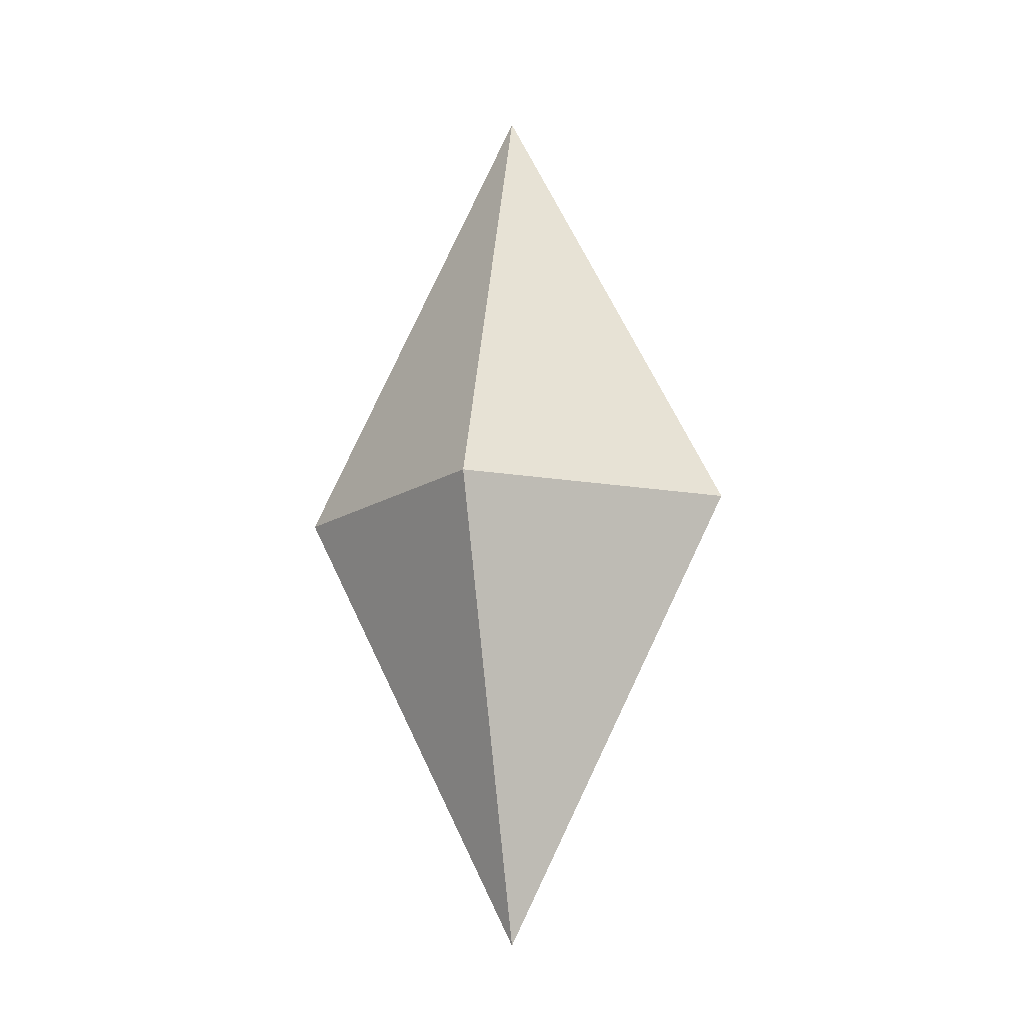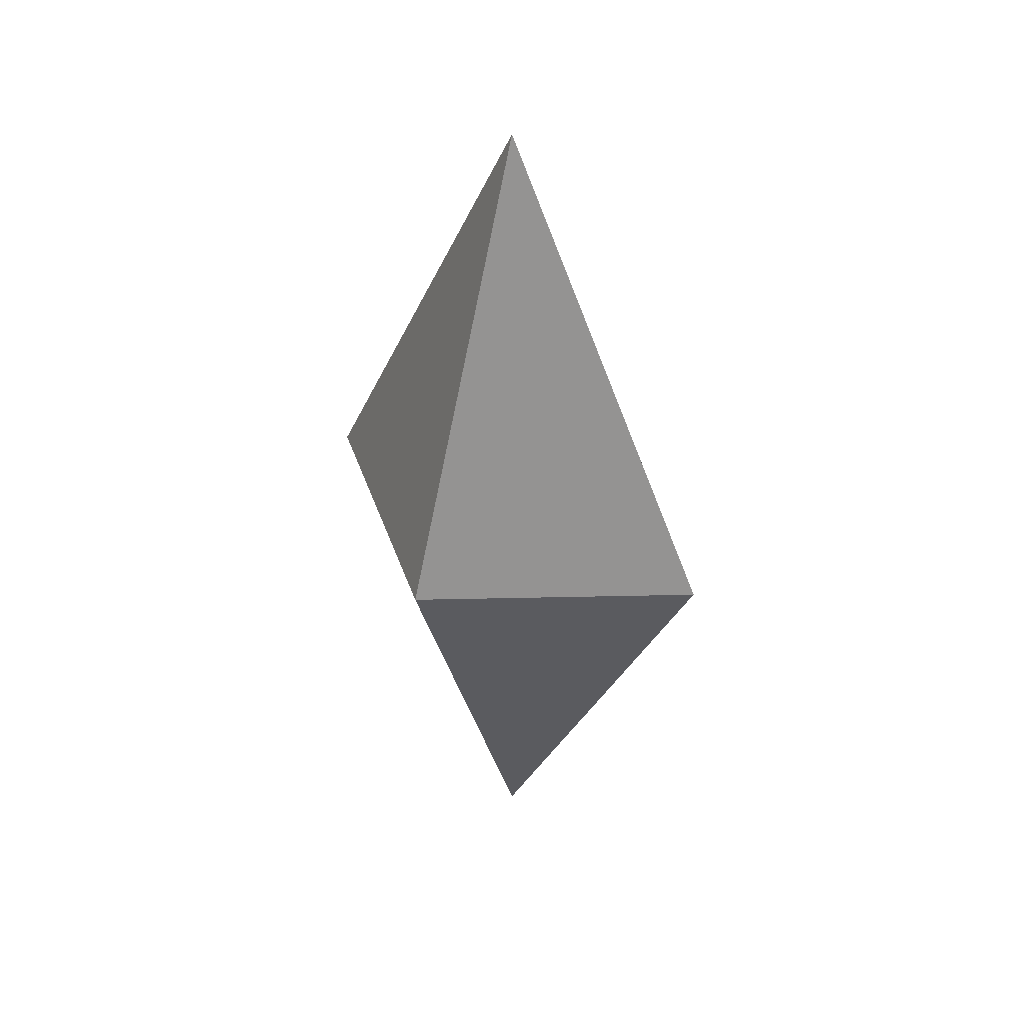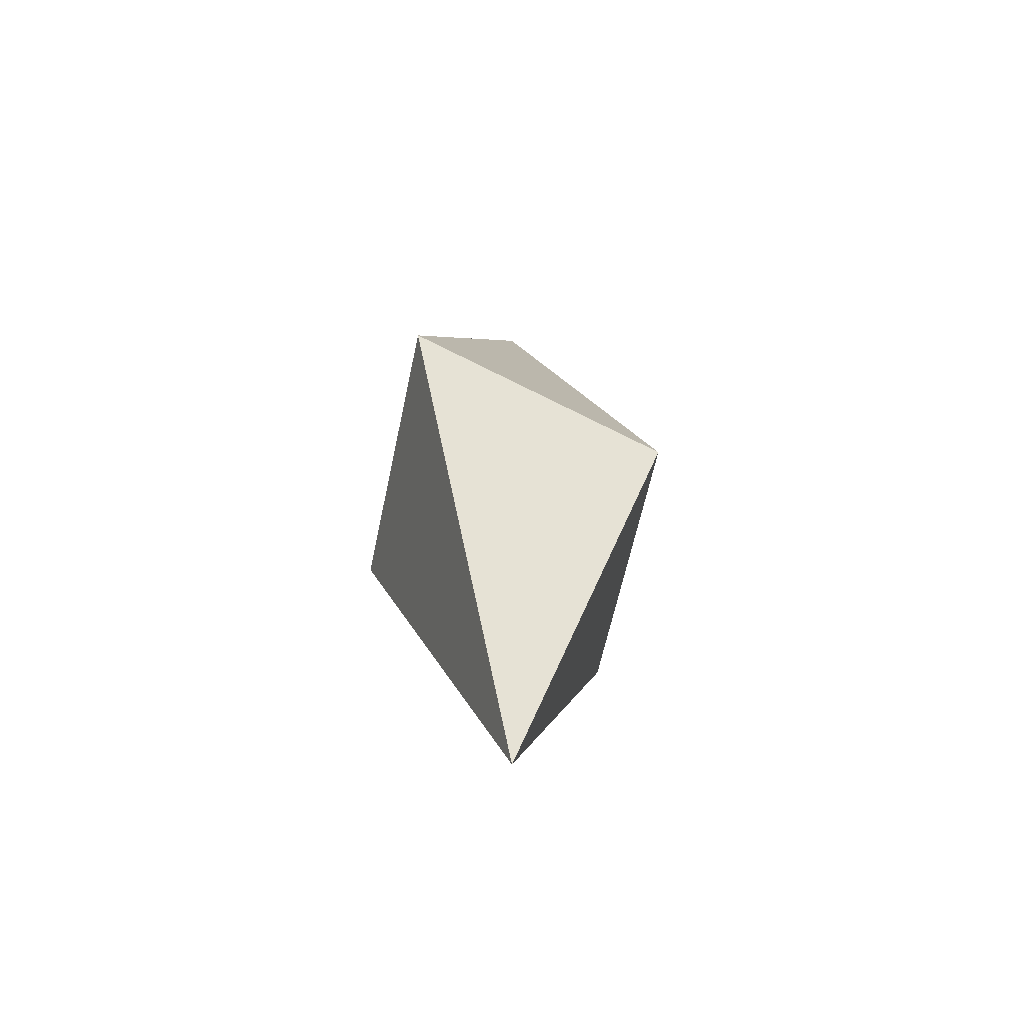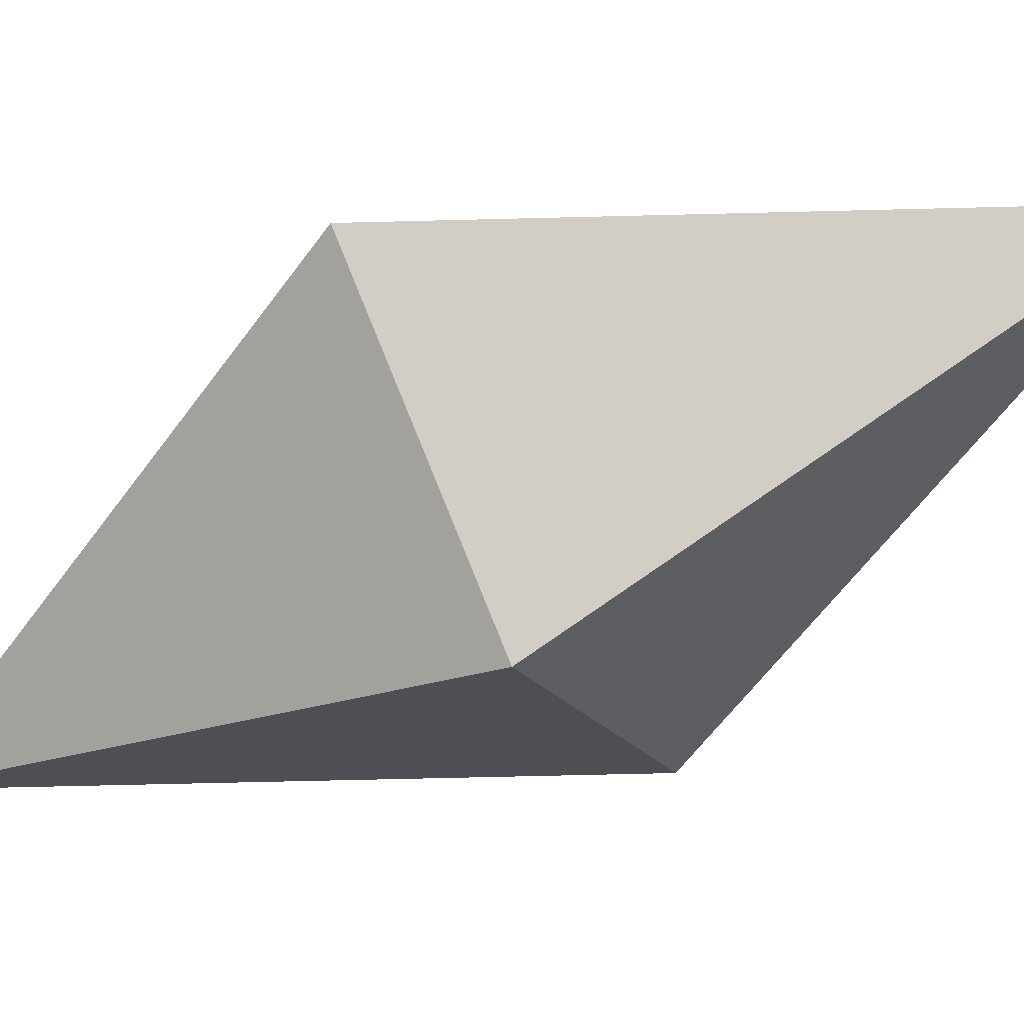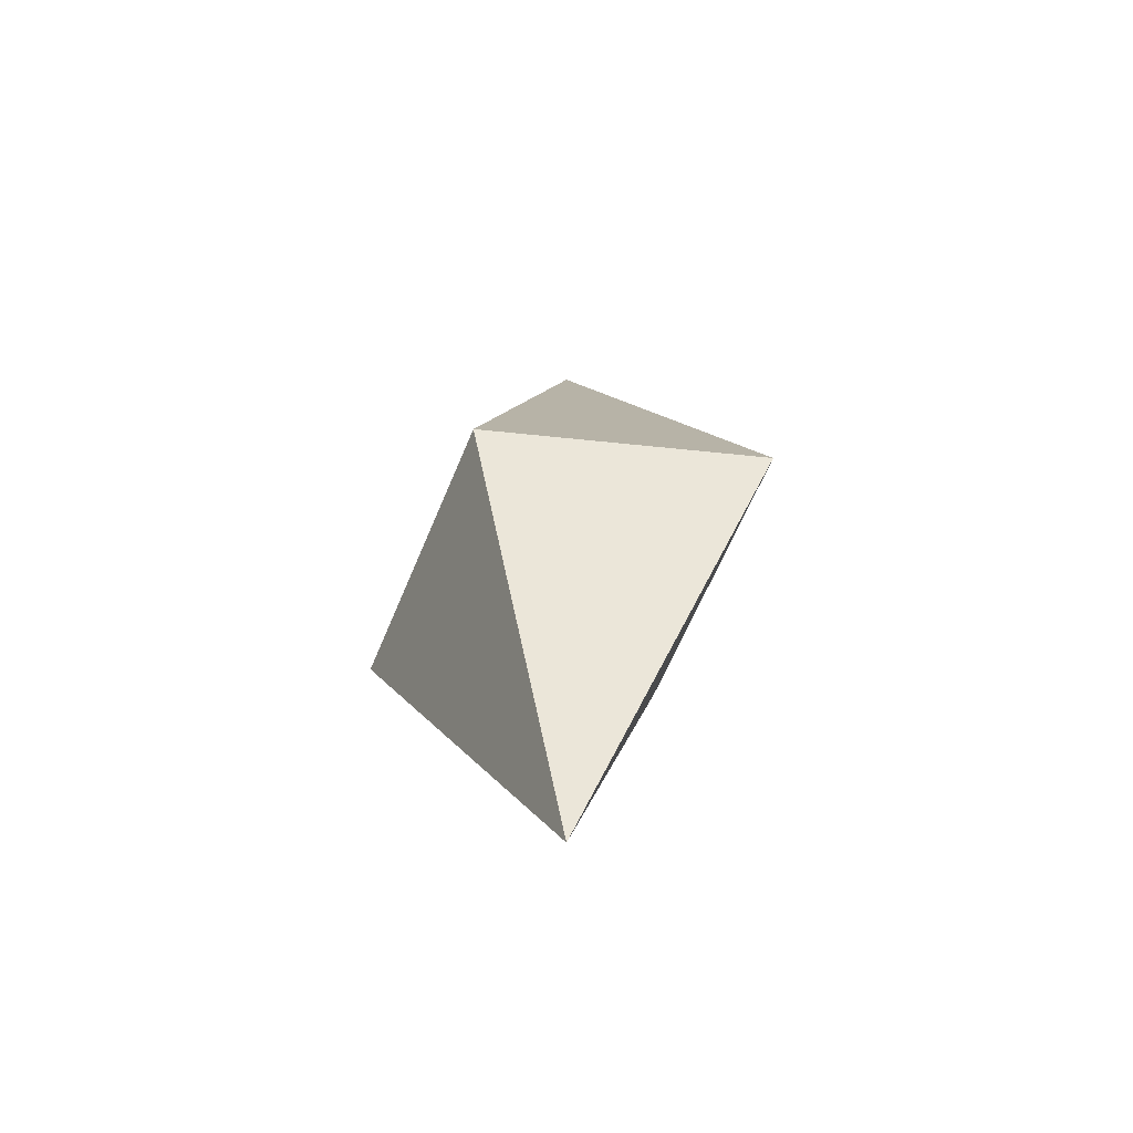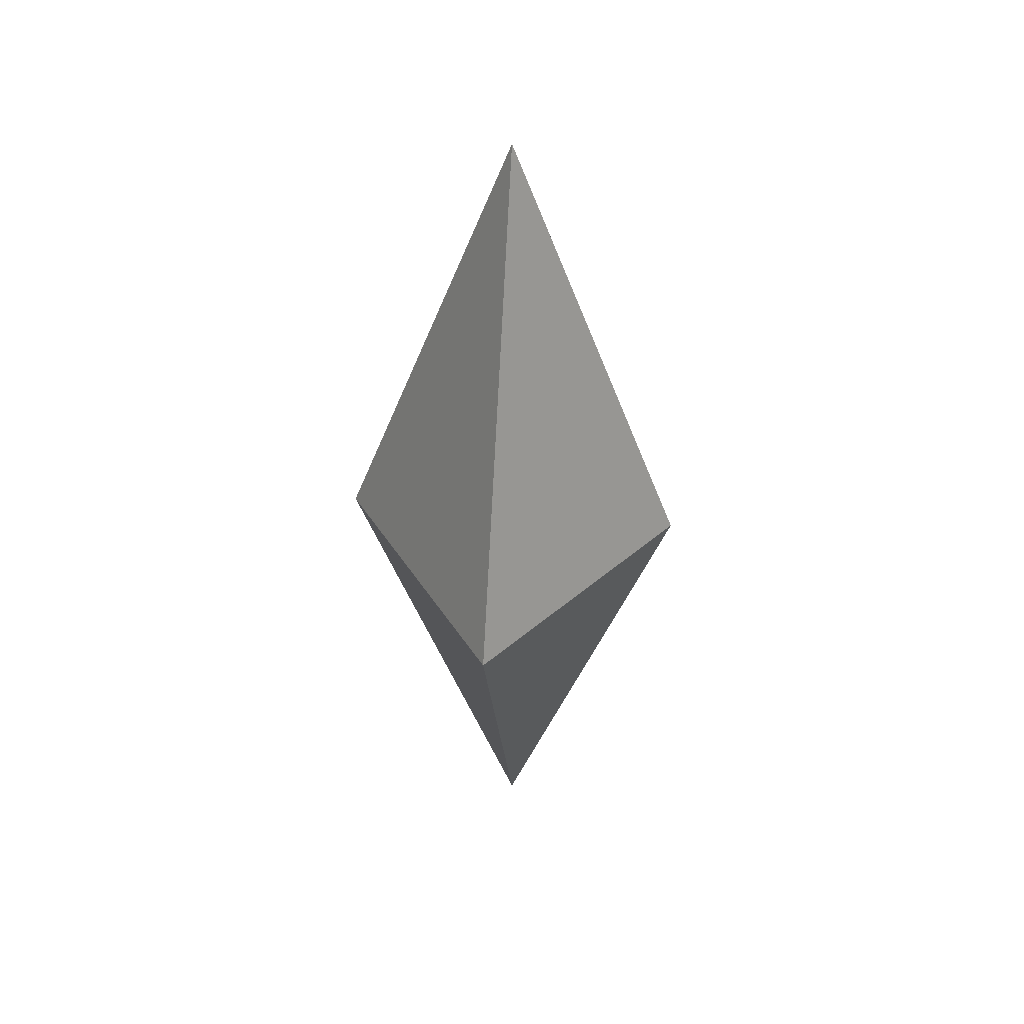
<metadata>
{"format":"obj","ext":"obj","renderer":"f3d","projection":"perspective","resolution":1024,"background":"white","views":[{"elev":-15.0,"azim":16.5,"up":"+Y"},{"elev":40.0,"azim":-144.7,"up":"+Y"},{"elev":-61.2,"azim":115.0,"up":"+Y"},{"elev":-58.3,"azim":118.1,"up":"+Z"},{"elev":-61.6,"azim":30.8,"up":"+Y"},{"elev":42.2,"azim":-82.8,"up":"+Y"}]}
</metadata>
<code>
o Default
v 0.3 -1.332e-15 -8.882e-16
v -5.551e-17 -1.332e-15 -0.225
v -5.551e-17 0.6 -8.882e-16
v -5.551e-17 -0.6 -8.882e-16
v -0.3 -1.332e-15 -8.882e-16
v -5.551e-17 -1.332e-15 0.225
g unit02Core
f 1 2 3
f 4 5 2
f 3 2 5
f 2 1 4
f 5 6 3
f 4 1 6
f 3 6 1
f 6 5 4

</code>
